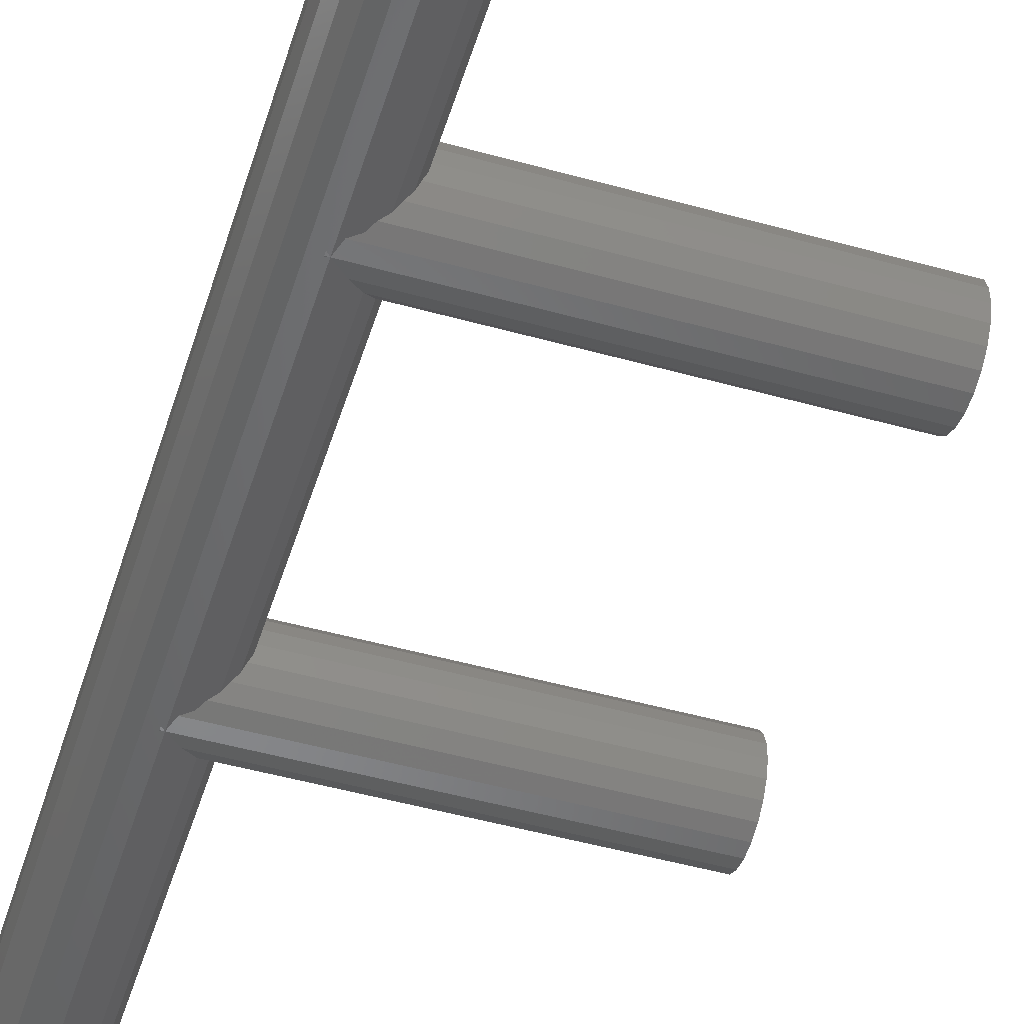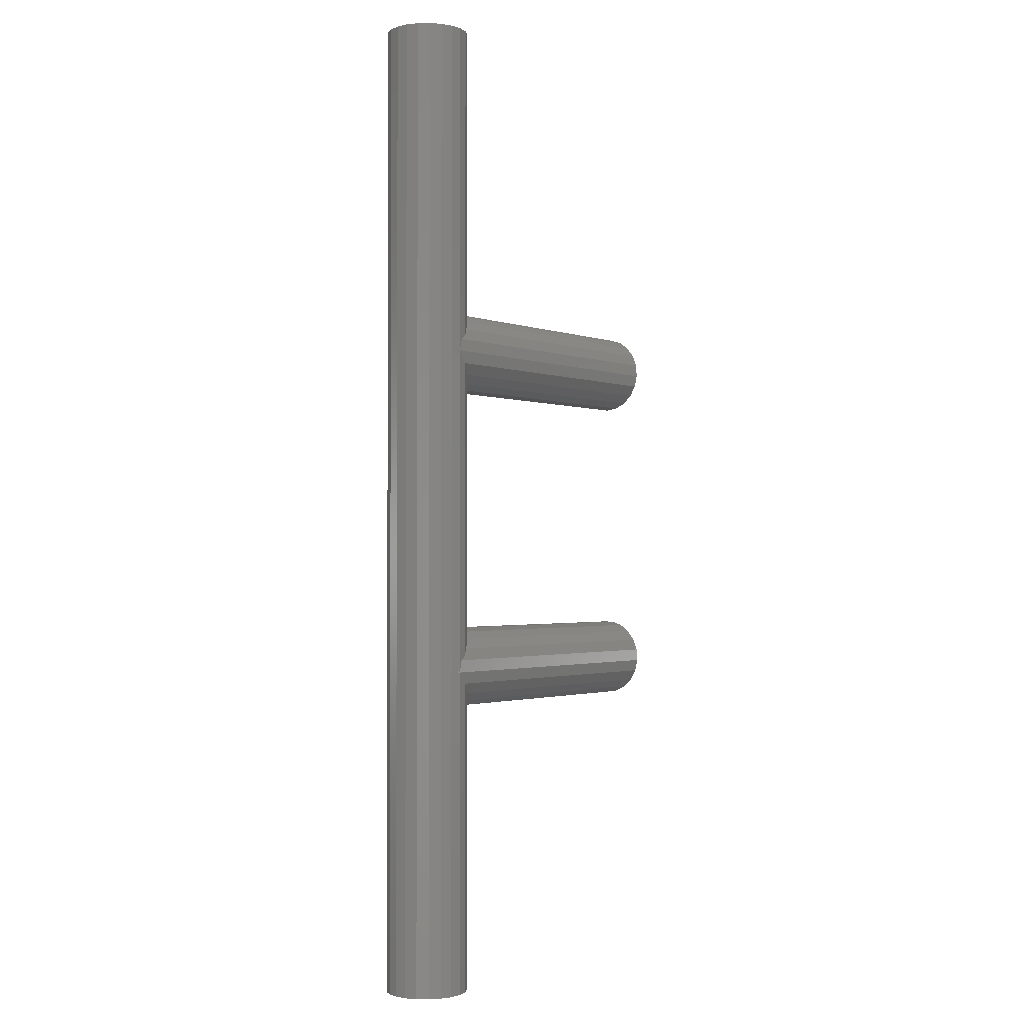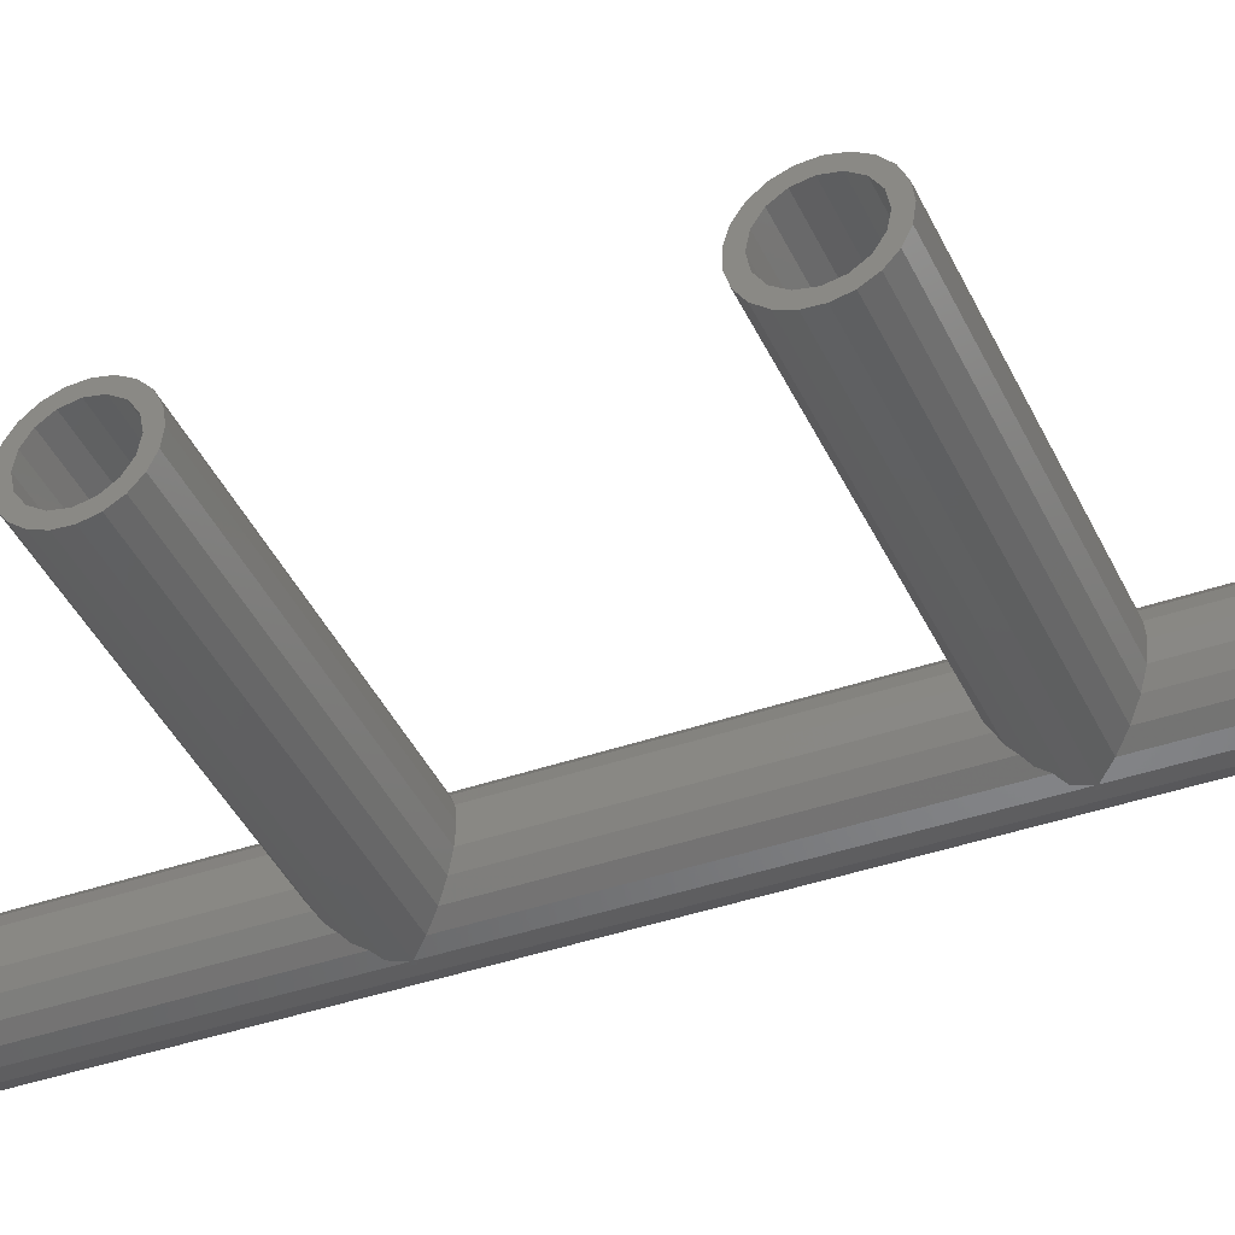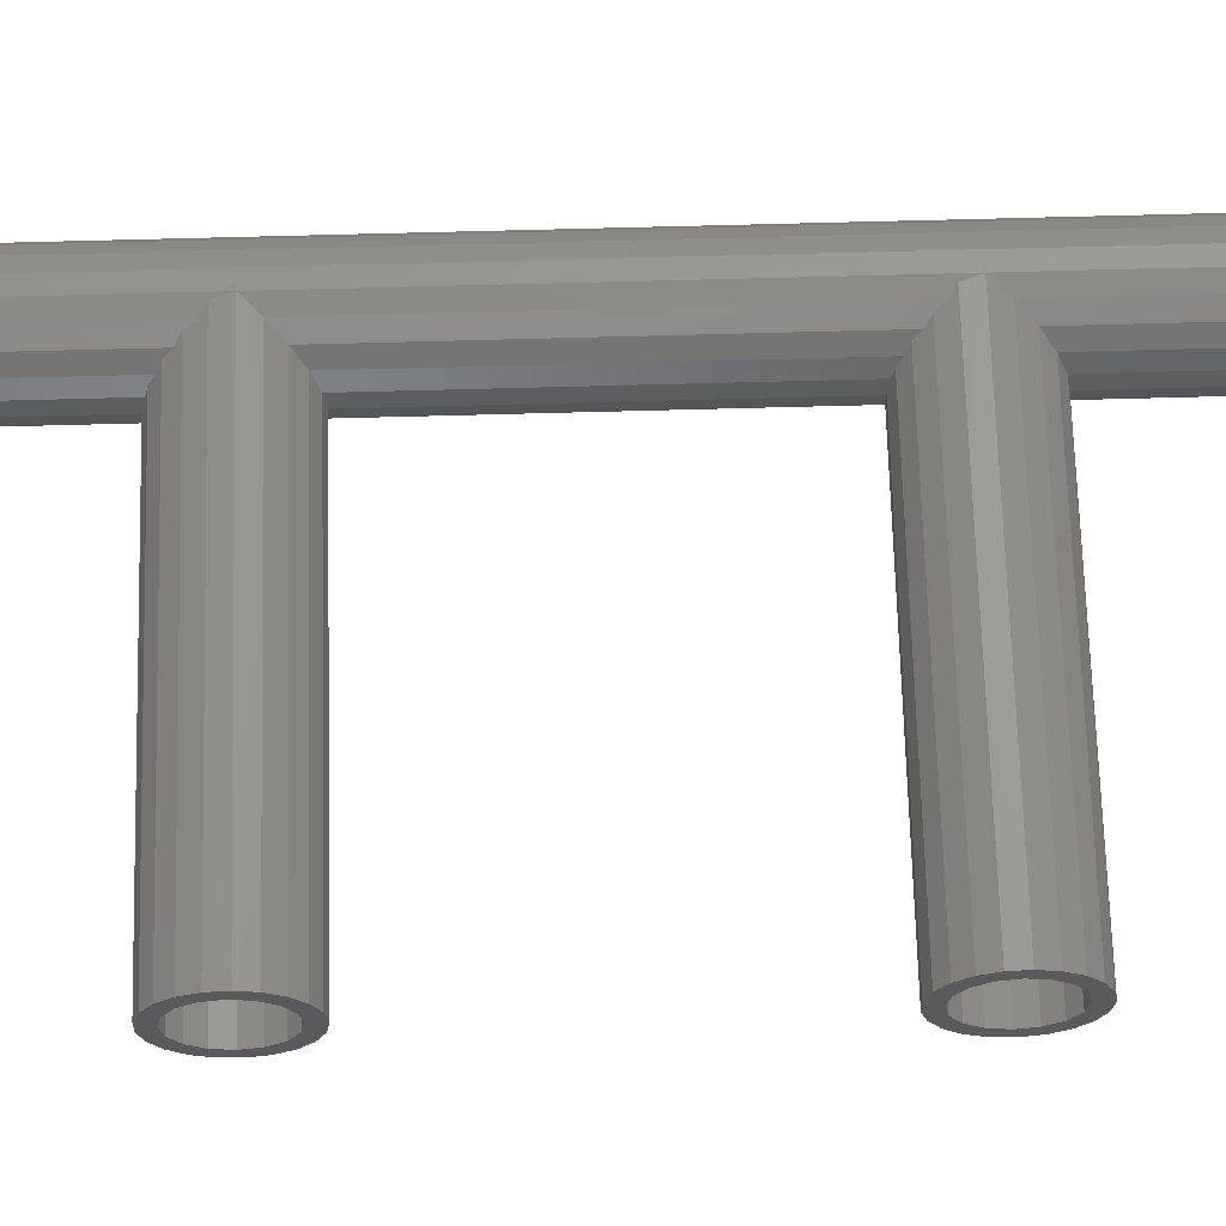
<metadata>
{"format":"stl","ext":"stl","renderer":"f3d","projection":"perspective","resolution":1024,"background":"white","views":[{"elev":-49.4,"azim":-17.2,"up":"+Y"},{"elev":-1.7,"azim":-52.6,"up":"+Z"},{"elev":-40.5,"azim":113.1,"up":"+Y"},{"elev":65.2,"azim":88.4,"up":"+Y"}]}
</metadata>
<code>
# stl→obj: 288 verts, 584 faces
v 6.211 1.916 -6.211
v 5.371 3.662 -52
v 5.371 3.662 -5.371
v 6.211 1.916 -52
v 6.211 1.916 0
v 5.371 3.662 3.126
v 5.474 3.447 3.447
v 6.211 1.916 4.47
v 5.371 3.662 0
v 5.371 3.662 46.63
v 5.776 2.82 5.856
v 5.371 3.662 5.283
v 6.211 1.916 45.79
v 6.211 1.916 6.135
v 6.211 1.916 52
v 5.371 3.662 48.87
v 5.371 3.662 52
v 5.474 3.447 48.55
v 6.211 1.916 47.53
v 6.5 0 -6.5
v 6.5 0 -52
v 6.5 0 0
v 6.219 1.866 4.504
v 6.5 0 4.875
v 6.354 0.9688 6.427
v 6.5 0 45.5
v 6.5 0 6.427
v 6.5 0 52
v 6.219 1.866 47.5
v 6.5 0 47.12
v 4.589 4.504 1.866
v 4.245 4.875 0
v 4.053 5.082 47.95
v 4.666 4.421 4.765
v 4.053 5.082 3.936
v 4.589 4.504 50.13
v 4.245 4.875 52
v 4.053 5.082 -52
v 4.053 5.082 -4.053
v 2.375 -6.051 -52
v 4.053 -5.082 -4.053
v 2.375 -6.051 -2.375
v 4.053 -5.082 -52
v 3.105 -5.629 3.25
v 4.053 -5.082 47.95
v 2.375 -6.051 49.63
v 4.053 -5.082 3.936
v 2.375 -6.051 2.176
v 3.105 5.629 3.25
v 2.375 6.051 49.63
v 2.375 6.051 2.176
v 2.375 6.051 -52
v 2.375 6.051 -2.375
v -3.25 -5.629 -52
v -1.446 -6.337 104
v -3.25 -5.629 104
v -1.446 -6.337 -52
v -1.446 6.337 -52
v -3.25 5.629 104
v -1.446 6.337 104
v -3.25 5.629 -52
v -6.427 0.9688 -52
v -5.856 2.82 104
v -5.856 2.82 -52
v -6.427 0.9688 104
v 0.4857 -6.482 104
v 2.375 -6.051 54.18
v 2.375 -6.051 104
v 1.12 -6.337 53.45
v 0.4857 -6.482 51.51
v 1.12 -6.337 1.446
v 0.4857 -6.482 -0.4857
v 0.4857 -6.482 -52
v 0 -6.445 52
v 0 -6.445 51.35
v 0 -6.445 0
v 0 -6.445 -0.6452
v 5.371 -3.662 -5.371
v 5.371 -3.662 -52
v 4.589 -4.504 1.866
v 5.371 -3.662 0
v 5.371 -3.662 3.126
v 4.245 -4.875 0
v 5.371 -3.662 46.63
v 4.666 -4.421 4.765
v 5.371 -3.662 5.283
v 5.371 -3.662 52
v 4.589 -4.504 50.13
v 5.371 -3.662 48.87
v 4.245 -4.875 52
v -4.765 4.421 104
v -4.765 4.421 -52
v 6.211 -1.916 -6.211
v 6.211 -1.916 -52
v 5.474 -3.447 3.447
v 6.211 -1.916 0
v 6.211 -1.916 4.47
v 6.211 -1.916 45.79
v 5.776 -2.82 5.856
v 6.211 -1.916 6.135
v 6.211 -1.916 52
v 5.474 -3.447 48.55
v 6.211 -1.916 47.53
v 6.219 -1.866 4.504
v 6.354 -0.9688 6.427
v 6.219 -1.866 47.5
v -5.856 -2.82 -52
v -6.427 -0.9688 104
v -6.427 -0.9688 -52
v -5.856 -2.82 104
v 2.375 6.051 54.18
v 0.4857 6.482 104
v 2.375 6.051 104
v 1.12 6.337 53.45
v 0.4857 6.482 51.51
v 1.12 6.337 1.446
v 0.4857 6.482 -0.4857
v 0.4857 6.482 -52
v 0 6.445 0
v 0 6.445 51.35
v 0 6.445 52
v 0 6.445 -0.6452
v -4.765 -4.421 -52
v -4.765 -4.421 104
v 4.875 0 -52
v 4.504 -1.866 -52
v 4.504 1.866 -52
v 3.447 -3.447 -52
v 1.866 -4.504 -52
v 0 -4.875 -52
v -1.866 -4.504 -52
v -3.447 -3.447 -52
v -4.504 -1.866 -52
v 3.447 3.447 -52
v 1.866 4.504 -52
v 0 4.875 -52
v -1.866 4.504 -52
v -3.447 3.447 -52
v -4.504 1.866 -52
v -4.875 0 -52
v 4.875 0 52
v 4.504 1.866 52
v 4.504 -1.866 52
v 3.447 3.447 52
v 1.866 4.504 52
v 0 4.875 52
v 3.447 -3.447 52
v 1.866 -4.504 52
v 0 -4.875 52
v 52 3.662 -5.371
v 52 1.916 -6.211
v 52 5.082 -4.053
v 52 -6.051 -2.375
v 52 -5.082 -4.053
v 52 6.051 -2.375
v 52 0 -6.5
v 52 -6.337 1.446
v 52 -5.629 3.25
v 52 2.82 5.856
v 52 0.9688 6.427
v 52 -6.482 -0.4857
v 0 -6.482 -0.4857
v 0 6.482 -0.4857
v 52 -3.662 -5.371
v 52 5.629 3.25
v 52 4.421 4.765
v 52 6.337 1.446
v 52 -1.916 -6.211
v 52 -2.82 5.856
v 52 -0.9688 6.427
v 52 6.482 -0.4857
v 52 4.875 0
v 52 4.504 1.866
v 52 4.504 -1.866
v 52 3.447 3.447
v 52 1.866 4.504
v 52 0 4.875
v 52 -1.866 4.504
v 52 -3.447 3.447
v 52 -4.421 4.765
v 52 -4.504 1.866
v 52 -4.875 0
v 52 3.447 -3.447
v 52 1.866 -4.504
v 52 0 -4.875
v 52 -1.866 -4.504
v 52 -3.447 -3.447
v 52 -4.504 -1.866
v -1.866 4.504 104
v -3.447 3.447 104
v 4.504 1.866 -4.504
v 3.447 3.447 -3.447
v 4.504 1.866 0
v 3.447 3.447 0
v 4.875 0 -4.875
v 4.875 0 0
v -4.504 1.866 104
v -1.866 -4.504 104
v 0 -4.875 104
v 0 -4.875 0
v 1.866 -4.504 -1.866
v 1.866 -4.504 0
v 3.447 -3.447 -3.447
v 3.447 -3.447 0
v 4.504 -1.866 -4.504
v 4.504 -1.866 0
v -4.875 0 104
v 0 4.875 104
v 0 4.875 0
v 1.866 4.504 -1.866
v 1.866 4.504 0
v -3.447 -3.447 104
v -4.504 -1.866 104
v 5.371 3.662 104
v 5.776 2.82 57.86
v 5.371 3.662 57.28
v 6.211 1.916 58.14
v 6.211 1.916 104
v 6.354 0.9688 58.43
v 6.5 0 104
v 6.5 0 58.43
v 4.053 5.082 104
v 4.666 4.421 56.76
v 4.053 5.082 55.94
v 4.053 -5.082 55.94
v 4.053 -5.082 104
v 3.105 -5.629 55.25
v 3.105 5.629 55.25
v 5.371 -3.662 57.28
v 5.371 -3.662 104
v 4.666 -4.421 56.76
v 6.211 -1.916 58.14
v 6.211 -1.916 104
v 5.776 -2.82 57.86
v 6.354 -0.9688 58.43
v 4.875 0 104
v 4.504 1.866 104
v 4.504 -1.866 104
v 3.447 3.447 104
v 1.866 4.504 104
v 3.447 -3.447 104
v 1.866 -4.504 104
v 52 3.662 46.63
v 52 1.916 45.79
v 52 5.082 47.95
v 52 -6.051 49.63
v 52 -5.082 47.95
v 52 6.051 49.63
v 52 0 45.5
v 52 -6.337 53.45
v 52 -5.629 55.25
v 52 2.82 57.86
v 52 0.9688 58.43
v 52 -6.482 51.51
v 0 -6.482 51.51
v 0 6.482 51.51
v 52 -3.662 46.63
v 52 5.629 55.25
v 52 4.421 56.76
v 52 6.337 53.45
v 52 -1.916 45.79
v 52 -2.82 57.86
v 52 -0.9688 58.43
v 52 6.482 51.51
v 52 4.875 52
v 52 4.504 53.87
v 52 4.504 50.13
v 52 3.447 55.45
v 52 1.866 56.5
v 52 0 56.88
v 52 -1.866 56.5
v 52 -3.447 55.45
v 52 -4.421 56.76
v 52 -4.504 53.87
v 52 -4.875 52
v 52 3.447 48.55
v 52 1.866 47.5
v 52 0 47.12
v 52 -1.866 47.5
v 52 -3.447 48.55
v 52 -4.504 50.13
v 4.504 1.866 56.5
v 3.447 3.447 55.45
v 4.875 0 56.88
v 1.866 -4.504 53.87
v 3.447 -3.447 55.45
v 4.504 -1.866 56.5
v 1.866 4.504 53.87
f 1 2 3
f 2 1 4
f 5 6 7
f 5 7 8
f 6 5 9
f 10 11 12
f 13 11 10
f 11 13 14
f 15 16 17
f 16 15 18
f 18 15 19
f 20 4 1
f 4 20 21
f 22 8 23
f 22 23 24
f 8 22 5
f 13 25 14
f 26 25 13
f 25 26 27
f 28 19 15
f 19 28 29
f 29 28 30
f 9 31 6
f 31 9 32
f 33 34 35
f 10 34 33
f 34 10 12
f 17 36 37
f 36 17 16
f 3 38 39
f 38 3 2
f 40 41 42
f 41 40 43
f 44 45 46
f 45 44 47
f 44 46 48
f 49 33 35
f 33 49 50
f 50 49 51
f 52 39 38
f 39 52 53
f 54 55 56
f 55 54 57
f 58 59 60
f 59 58 61
f 62 63 64
f 63 62 65
f 66 67 68
f 66 69 67
f 69 66 70
f 71 46 70
f 46 71 48
f 71 70 72
f 73 42 72
f 42 73 40
f 55 74 66
f 55 75 74
f 55 76 75
f 57 76 55
f 76 57 77
f 66 74 70
f 76 70 75
f 70 76 72
f 73 77 57
f 77 73 72
f 43 78 41
f 78 43 79
f 80 81 82
f 81 80 83
f 84 85 86
f 45 85 84
f 85 45 47
f 87 88 89
f 88 87 90
f 61 91 59
f 91 61 92
f 79 93 78
f 93 79 94
f 95 96 97
f 82 96 95
f 96 82 81
f 98 99 100
f 84 99 98
f 99 84 86
f 101 102 103
f 89 101 87
f 101 89 102
f 64 91 92
f 91 64 63
f 104 22 24
f 97 22 104
f 22 97 96
f 26 105 27
f 98 105 26
f 105 98 100
f 28 106 30
f 103 28 101
f 28 103 106
f 94 20 93
f 20 94 21
f 107 108 109
f 108 107 110
f 111 112 113
f 114 112 111
f 112 114 115
f 116 50 51
f 50 116 115
f 115 116 117
f 118 53 52
f 53 118 117
f 109 65 62
f 65 109 108
f 115 119 120
f 119 115 117
f 112 121 60
f 121 112 115
f 120 60 121
f 119 60 120
f 58 119 122
f 58 122 118
f 119 58 60
f 117 118 122
f 123 110 107
f 110 123 124
f 125 21 94
f 126 94 79
f 21 125 4
f 127 4 125
f 94 126 125
f 128 79 43
f 79 128 126
f 129 43 40
f 43 129 128
f 73 129 40
f 73 130 129
f 57 130 73
f 57 131 130
f 54 131 57
f 54 132 131
f 123 132 54
f 107 132 123
f 132 107 133
f 109 133 107
f 4 127 2
f 134 2 127
f 2 134 38
f 135 38 134
f 38 135 52
f 135 118 52
f 136 118 135
f 136 58 118
f 137 58 136
f 137 61 58
f 138 61 137
f 64 138 139
f 138 92 61
f 62 139 140
f 133 109 140
f 138 64 92
f 62 140 109
f 139 62 64
f 123 56 124
f 56 123 54
f 141 28 15
f 142 15 17
f 28 141 101
f 143 101 141
f 15 142 141
f 144 17 37
f 17 144 142
f 37 145 144
f 145 37 146
f 101 143 87
f 147 87 143
f 87 147 90
f 148 90 147
f 90 148 149
f 1 150 151
f 150 1 3
f 3 152 150
f 152 3 39
f 41 153 42
f 153 41 154
f 39 155 152
f 155 39 53
f 20 151 156
f 151 20 1
f 157 44 48
f 157 48 71
f 44 157 158
f 159 25 160
f 159 14 25
f 14 159 11
f 42 161 72
f 161 42 153
f 72 162 77
f 161 71 72
f 71 161 157
f 76 162 72
f 77 162 76
f 163 122 119
f 154 78 164
f 78 154 41
f 165 34 166
f 34 165 35
f 35 165 49
f 167 49 165
f 49 167 51
f 51 167 116
f 164 93 168
f 93 164 78
f 166 11 159
f 166 12 11
f 12 166 34
f 168 20 156
f 20 168 93
f 105 169 170
f 100 169 105
f 169 100 99
f 53 171 155
f 171 53 117
f 117 122 163
f 160 27 170
f 27 160 25
f 170 27 105
f 171 116 167
f 116 171 117
f 163 119 117
f 172 171 167
f 173 167 165
f 174 171 172
f 171 174 155
f 167 173 172
f 175 165 166
f 165 175 173
f 159 175 166
f 159 176 175
f 160 176 159
f 160 177 176
f 170 177 160
f 170 178 177
f 169 178 170
f 169 179 178
f 180 179 169
f 158 179 180
f 179 158 181
f 157 181 158
f 181 157 182
f 182 153 154
f 161 182 157
f 182 161 153
f 155 174 152
f 183 152 174
f 152 183 150
f 184 150 183
f 150 184 151
f 185 151 184
f 185 156 151
f 168 185 186
f 185 168 156
f 164 186 187
f 186 164 168
f 154 187 188
f 187 154 164
f 154 188 182
f 99 180 169
f 86 180 99
f 180 86 85
f 158 85 47
f 158 47 44
f 85 158 180
f 138 189 190
f 189 138 137
f 191 134 127
f 134 191 192
f 193 144 194
f 144 193 142
f 195 127 125
f 127 195 191
f 196 142 193
f 142 196 141
f 197 138 190
f 138 197 139
f 149 198 199
f 200 198 149
f 131 200 130
f 200 131 198
f 130 201 129
f 201 130 200
f 202 149 148
f 149 202 200
f 129 203 128
f 203 129 201
f 204 148 147
f 148 204 202
f 128 205 126
f 205 128 203
f 204 143 206
f 143 204 147
f 207 139 197
f 139 207 140
f 126 195 125
f 195 126 205
f 206 141 196
f 141 206 143
f 189 146 208
f 189 209 146
f 137 209 189
f 209 137 136
f 136 210 209
f 210 136 135
f 209 145 146
f 145 209 211
f 135 192 210
f 192 135 134
f 211 144 145
f 144 211 194
f 212 133 213
f 133 212 132
f 213 140 207
f 140 213 133
f 131 212 198
f 212 131 132
f 173 7 6
f 173 6 31
f 7 173 175
f 23 175 176
f 8 175 23
f 175 8 7
f 182 80 181
f 80 182 83
f 188 83 182
f 83 188 201
f 83 201 200
f 210 32 209
f 174 32 210
f 32 174 172
f 203 188 187
f 188 203 201
f 205 187 186
f 187 205 203
f 184 195 185
f 195 184 191
f 24 176 177
f 176 24 23
f 183 191 184
f 191 183 192
f 195 186 185
f 186 195 205
f 172 31 32
f 31 172 173
f 192 174 210
f 174 192 183
f 179 104 178
f 179 97 104
f 97 179 95
f 178 24 177
f 24 178 104
f 181 95 179
f 95 181 82
f 82 181 80
f 214 215 216
f 217 214 218
f 214 217 215
f 218 219 217
f 220 219 218
f 219 220 221
f 222 223 224
f 216 222 214
f 222 216 223
f 68 225 226
f 68 227 225
f 227 68 67
f 224 113 222
f 228 113 224
f 113 228 111
f 226 229 230
f 229 226 231
f 231 226 225
f 230 232 233
f 232 230 234
f 234 230 229
f 220 235 221
f 233 235 220
f 235 233 232
f 196 22 96
f 206 96 81
f 22 196 5
f 193 5 196
f 96 206 196
f 204 81 83
f 81 204 206
f 83 202 204
f 202 83 200
f 5 193 9
f 194 9 193
f 9 194 32
f 211 32 194
f 32 211 209
f 236 220 218
f 237 218 214
f 220 236 233
f 238 233 236
f 218 237 236
f 239 214 222
f 214 239 237
f 240 222 113
f 222 240 239
f 112 240 113
f 112 208 240
f 60 208 112
f 60 189 208
f 59 189 60
f 59 190 189
f 91 190 59
f 63 190 91
f 190 63 197
f 65 197 63
f 233 238 230
f 241 230 238
f 230 241 226
f 242 226 241
f 226 242 68
f 242 66 68
f 199 66 242
f 199 55 66
f 198 55 199
f 198 56 55
f 212 56 198
f 110 212 213
f 212 124 56
f 108 213 207
f 197 65 207
f 212 110 124
f 108 207 65
f 213 108 110
f 13 243 244
f 243 13 10
f 10 245 243
f 245 10 33
f 45 246 46
f 246 45 247
f 33 248 245
f 248 33 50
f 26 244 249
f 244 26 13
f 250 227 67
f 250 67 69
f 227 250 251
f 252 219 253
f 252 217 219
f 217 252 215
f 46 254 70
f 254 46 246
f 70 255 75
f 254 69 70
f 69 254 250
f 74 255 70
f 75 255 74
f 256 120 121
f 247 84 257
f 84 247 45
f 258 223 259
f 223 258 224
f 224 258 228
f 260 228 258
f 228 260 111
f 111 260 114
f 257 98 261
f 98 257 84
f 259 215 252
f 259 216 215
f 216 259 223
f 261 26 249
f 26 261 98
f 235 262 263
f 232 262 235
f 262 232 234
f 50 264 248
f 264 50 115
f 115 120 256
f 253 221 263
f 221 253 219
f 263 221 235
f 264 114 260
f 114 264 115
f 256 121 115
f 265 264 260
f 266 260 258
f 267 264 265
f 264 267 248
f 260 266 265
f 268 258 259
f 258 268 266
f 252 268 259
f 252 269 268
f 253 269 252
f 253 270 269
f 263 270 253
f 263 271 270
f 262 271 263
f 262 272 271
f 273 272 262
f 251 272 273
f 272 251 274
f 250 274 251
f 274 250 275
f 275 246 247
f 254 275 250
f 275 254 246
f 248 267 245
f 276 245 267
f 245 276 243
f 277 243 276
f 243 277 244
f 278 244 277
f 278 249 244
f 261 278 279
f 278 261 249
f 257 279 280
f 279 257 261
f 247 280 281
f 280 247 257
f 247 281 275
f 234 273 262
f 229 273 234
f 273 229 231
f 251 231 225
f 251 225 227
f 231 251 273
f 282 239 283
f 239 282 237
f 284 237 282
f 237 284 236
f 285 199 242
f 199 285 149
f 286 242 241
f 242 286 285
f 241 287 286
f 287 241 238
f 238 284 287
f 284 238 236
f 208 288 240
f 288 208 146
f 240 283 239
f 283 240 288
f 266 283 288
f 283 266 268
f 282 268 269
f 268 282 283
f 90 274 275
f 274 90 285
f 285 90 149
f 88 275 281
f 275 88 90
f 36 265 37
f 265 36 267
f 281 89 88
f 102 281 280
f 281 102 89
f 106 280 279
f 103 280 106
f 280 103 102
f 277 30 278
f 30 277 29
f 284 269 270
f 269 284 282
f 276 29 277
f 276 19 29
f 19 276 18
f 30 279 278
f 279 30 106
f 37 288 146
f 288 37 266
f 266 37 265
f 16 267 36
f 18 267 16
f 267 18 276
f 272 287 271
f 287 272 286
f 271 284 270
f 284 271 287
f 274 286 272
f 286 274 285

</code>
